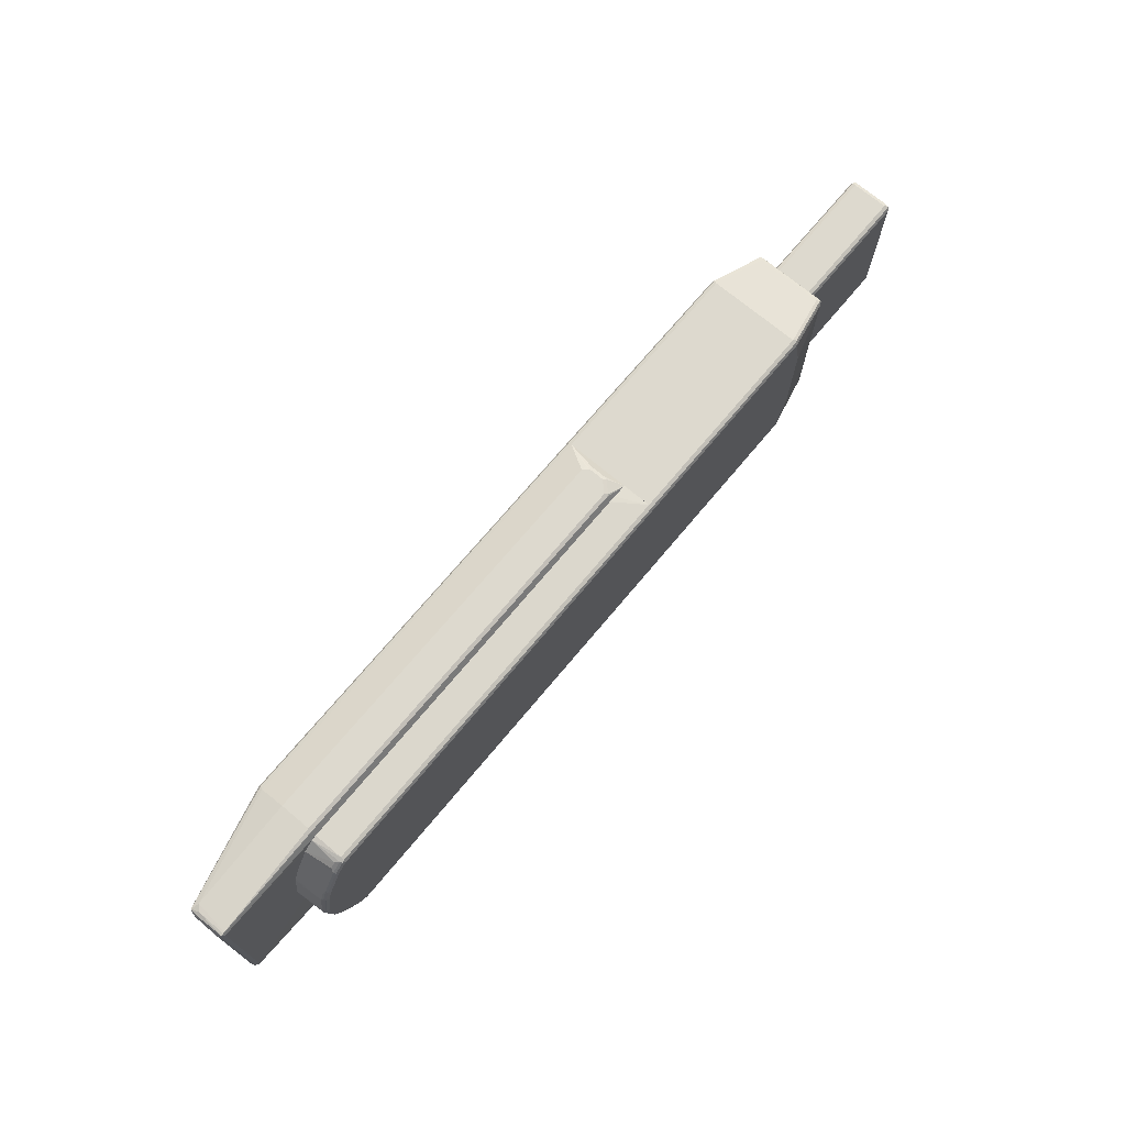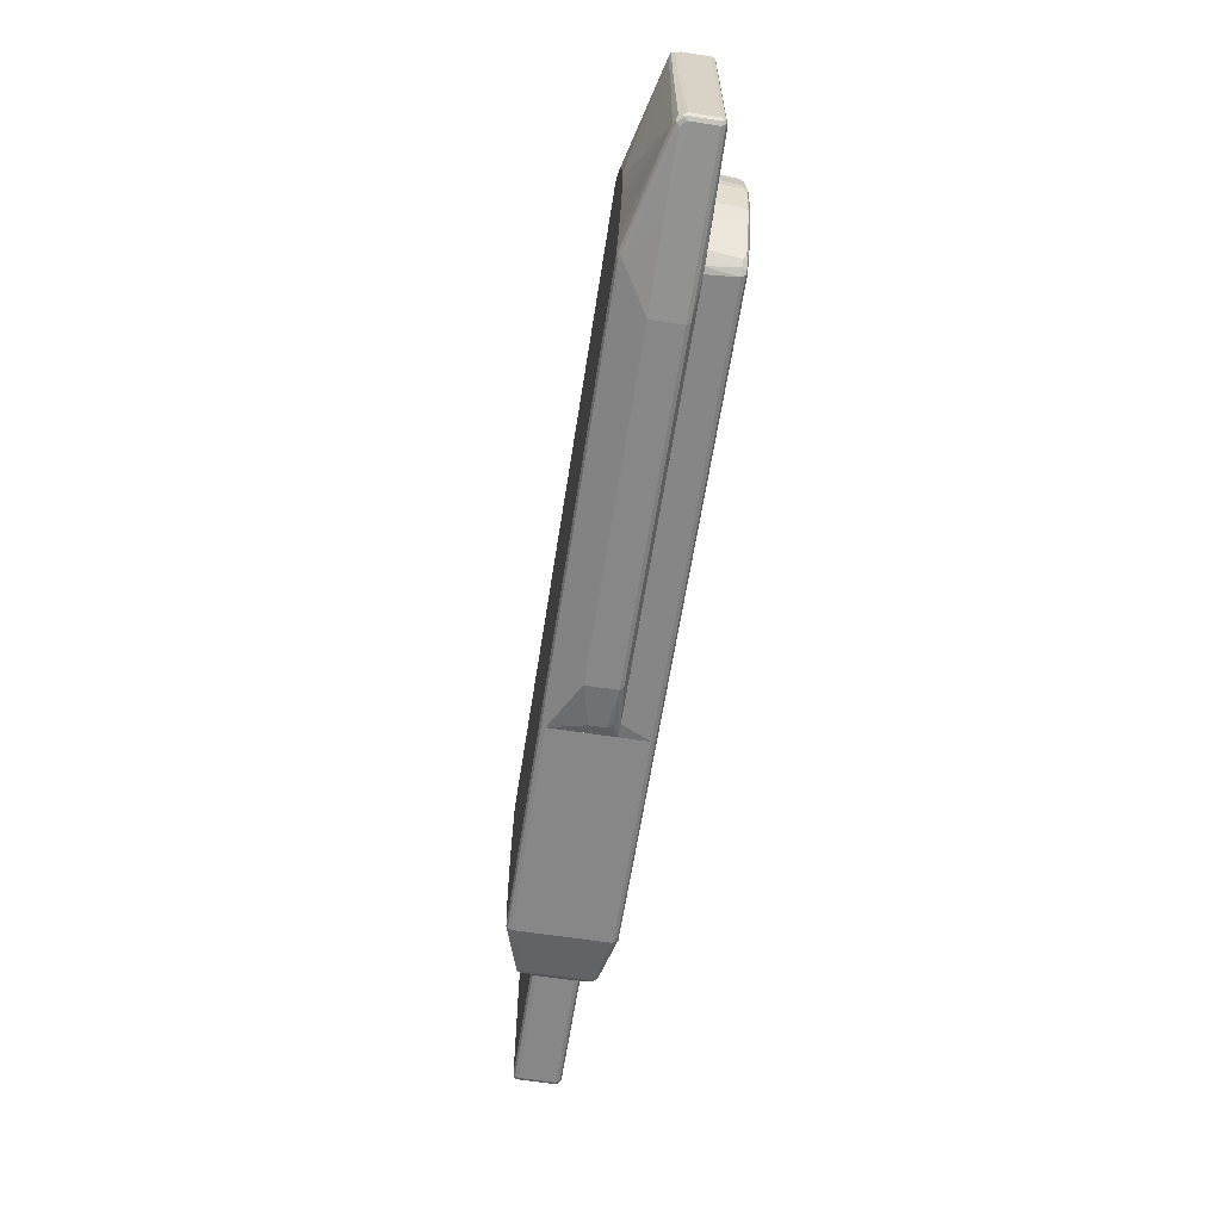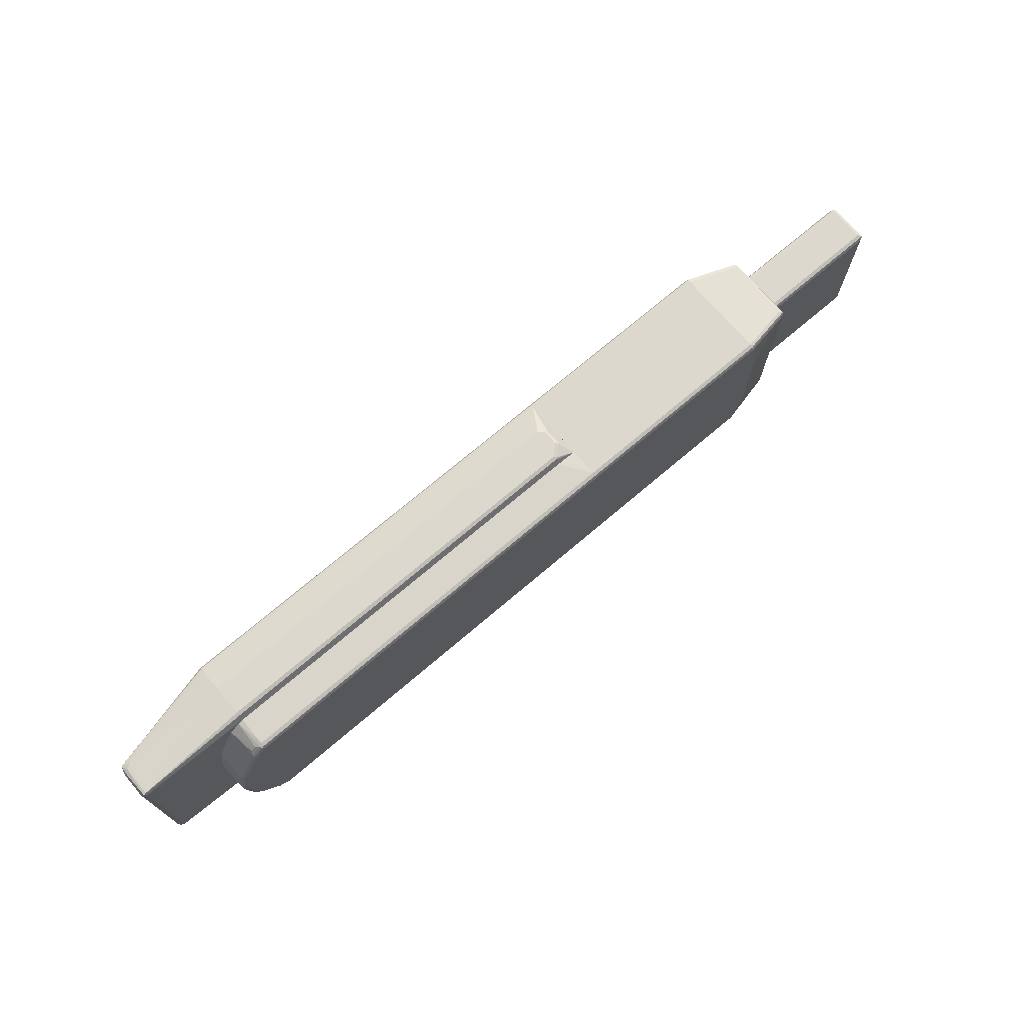
<metadata>
{"format":"obj","ext":"obj","renderer":"f3d","projection":"perspective","resolution":1024,"background":"white","views":[{"elev":71.7,"azim":129.9,"up":"+Y"},{"elev":-62.4,"azim":81.1,"up":"+Y"},{"elev":72.3,"azim":139.6,"up":"+Y"}]}
</metadata>
<code>
v 0.718 0.2289 0.04162
v 0.718 0.2081 0.09365
v 0.9365 0.2081 0.04162
v 0.9435 0.215 -0.02427
v 0.9469 0.215 -0.02774
v 0.718 0.2289 -0.02081
v -0.104 0.2289 0.04162
v 0.7145 0.2046 0.1006
v -0.1366 0.2081 0.09365
v -0.1366 0.2068 0.09619
v 0.9331 0.2046 0.04856
v 0.9521 0.2029 0.04683
v 0.9469 0.2081 0.03122
v 0.9521 0.2133 -0.02601
v 0.9521 0.2133 -0.02861
v 0.718 0.2254 -0.02774
v -0.09362 0.2289 -0.02081
v -0.1144 0.2289 0.03122
v -0.1157 0.2263 0.04162
v 0.718 0.1977 0.1041
v -0.1366 0.2046 0.1006
v -0.1366 0.2003 0.1028
v -0.1213 0.2254 0.03122
v -0.1366 0.2081 -0.03482
v 0.9365 0.1977 0.05202
v 0.9452 0.196 0.0503
v 0.9521 0.0286 0.04683
v 0.9547 0.186 0.04162
v 0.9556 0.196 0.03988
v 0.9574 0.1977 0.03122
v 0.9539 0.2046 0.02775
v 0.9556 0.2064 -0.02255
v 0.9469 -0.1977 -0.03121
v 0.9469 0.2081 -0.03121
v 0.718 0.2115 -0.03482
v 0.7232 0.2237 -0.02861
v 0.9539 0.2081 -0.02774
v 0.9539 -0.1977 -0.02774
v -0.09362 0.2254 -0.02774
v -0.09876 0.2263 -0.02601
v -0.1092 0.2263 -0.0156
v -0.1196 0.2263 -0.0052
v -0.1144 0.2289 7.18e-06
v 0.7388 0.1769 0.1041
v -0.1366 0.1977 0.1041
v -0.1213 0.2254 7.18e-06
v -0.1366 -0.2081 -0.03482
v -0.1076 0.2107 -0.03482
v 0.9452 0.03989 0.0503
v 0.77 0.1145 0.1041
v 0.7804 0.08323 0.1041
v 0.7909 0.0104 0.1041
v 0.9469 0.02989 0.04943
v 0.9365 -0.1977 0.05202
v 0.9435 -0.2012 0.04856
v 0.9504 -0.1943 0.04509
v 0.9539 -0.2012 0.03815
v 0.9574 -0.1977 0.03122
v 0.9547 0.02989 0.04162
v 0.9556 0.03989 0.03988
v 0.9574 0.1977 -0.02081
v 0.7838 -0.1146 -0.03482
v 0.7942 -0.08337 -0.03482
v 0.8047 -0.0104 -0.03482
v 0.9504 -0.2046 -0.02774
v 0.7146 -0.2115 -0.03482
v 0.7259 -0.2081 -0.03482
v 0.7268 -0.2077 -0.03482
v 0.7286 -0.2061 -0.03482
v 0.7368 -0.1981 -0.03482
v 0.7472 -0.1878 -0.03482
v 0.7526 -0.1769 -0.03482
v 0.8047 0.0104 -0.03482
v 0.7942 0.08323 -0.03482
v 0.7916 0.09444 -0.03482
v 0.7812 0.1256 -0.03482
v 0.7709 0.1465 -0.03482
v 0.75 0.1881 -0.03482
v 0.7287 0.2083 -0.03482
v 0.7283 0.2085 -0.03482
v -0.09383 0.2115 -0.03482
v 0.9574 -0.1977 -0.02081
v 0.9547 -0.2029 -0.02601
v -0.1366 -0.1977 0.1041
v -0.104 -0.2185 -0.02081
v -0.1144 -0.2185 -0.01039
v -0.1366 -0.2081 0.09365
v -0.1076 -0.2115 -0.03482
v -0.02765 -0.2254 -0.02774
v -0.03119 -0.2289 -0.02081
v 0.7909 -0.0104 0.1041
v 0.9365 -0.2046 0.04856
v 0.9418 -0.2055 0.04683
v 0.7804 -0.08323 0.1041
v 0.77 -0.1145 0.1041
v 0.7388 -0.1769 0.1041
v 0.7388 -0.1886 0.1015
v 0.7283 -0.199 0.1015
v 0.9521 -0.2055 0.03641
v 0.9539 -0.2046 0.03122
v 0.9539 -0.2046 -0.02081
v 0.9469 -0.2081 -0.02081
v 0.6348 -0.2289 -0.02081
v 0.6382 -0.2254 -0.02774
v -0.1366 -0.2046 0.1006
v 0.718 -0.1977 0.1041
v -0.1144 -0.2185 0.02082
v -0.03119 -0.2289 0.04162
v 0.718 -0.2081 0.09365
v 0.9365 -0.2081 0.04162
v 0.9469 -0.2081 0.03122
v 0.7232 -0.2055 0.09886
v 0.718 -0.2046 0.1006
v 0.6348 -0.2289 0.04162
v 0.7909 -0.2185 0.04162
v 0.718 0.2115 -0.03483
v 0.7284 0.2085 -0.03483
v 0.718 0.2081 -0.09365
v -0.0938 0.2115 -0.03483
v 0.7287 0.2083 -0.03483
v 0.7319 0.2012 -0.09018
v 0.7249 0.2047 -0.09712
v 0.718 0.2047 -0.1006
v -0.1366 0.2077 -0.0945
v -0.1366 0.2081 -0.09365
v -0.1076 0.2107 -0.03483
v 0.75 0.1881 -0.03483
v 0.7423 0.1908 -0.09018
v 0.7232 0.2029 -0.1015
v 0.7457 0.1838 -0.09712
v -0.1366 0.2047 -0.1006
v -0.1366 0.2081 -0.03483
v 0.7708 0.1465 -0.03483
v 0.7284 0.1873 -0.1041
v 0.718 0.1977 -0.1041
v 0.744 0.1821 -0.1015
v 0.7665 0.1422 -0.09712
v 0.7544 0.1613 -0.1015
v -0.1366 0.1977 -0.1041
v -0.1366 -0.2081 -0.03483
v 0.7812 0.1256 -0.03483
v 0.7388 0.1769 -0.1041
v 0.777 0.1214 -0.09712
v 0.7492 0.1561 -0.1041
v 0.7752 0.1196 -0.1015
v 0.77 0.1145 -0.1041
v -0.1366 -0.1977 -0.1041
v -0.1076 -0.2115 -0.03483
v -0.1366 -0.2081 -0.09365
v 0.7805 0.1145 -0.09365
v 0.7916 0.09442 -0.03483
v 0.7874 0.09015 -0.09712
v 0.7856 0.08841 -0.1015
v 0.7805 0.08324 -0.1041
v -0.1366 -0.199 -0.1034
v 0.718 -0.1977 -0.1041
v 0.7146 -0.2115 -0.03483
v -0.1366 -0.2075 -0.09493
v 0.718 -0.2081 -0.09365
v 0.7909 0.08324 -0.09365
v 0.7943 0.08324 -0.03483
v 0.7874 0.08324 -0.1006
v 0.796 0.01557 -0.1015
v 0.7909 0.01039 -0.1041
v -0.1366 -0.2047 -0.1006
v 0.7215 -0.2047 -0.1006
v 0.7284 -0.1873 -0.1041
v 0.7297 -0.1977 -0.1015
v 0.7259 -0.2081 -0.03483
v 0.7319 -0.2012 -0.09365
v 0.7268 -0.2077 -0.03483
v 0.8013 0.01039 -0.09365
v 0.8047 0.01039 -0.03483
v 0.7978 0.01039 -0.1006
v 0.7909 -0.01039 -0.1041
v 0.7258 -0.2029 -0.09886
v 0.7388 -0.1769 -0.1041
v 0.7401 -0.1873 -0.1015
v 0.7423 -0.1908 -0.09365
v 0.7368 -0.1982 -0.03483
v 0.7286 -0.2061 -0.03483
v 0.8013 -0.01039 -0.09365
v 0.8047 -0.01039 -0.03483
v 0.7978 -0.01039 -0.1006
v 0.7805 -0.08324 -0.1041
v 0.7492 -0.1561 -0.1041
v 0.7609 -0.1457 -0.1015
v 0.7571 -0.1613 -0.09886
v 0.7466 -0.1821 -0.09886
v 0.7472 -0.1878 -0.03483
v 0.7986 -0.01557 -0.09886
v 0.7909 -0.08324 -0.09365
v 0.7943 -0.08324 -0.03483
v 0.7874 -0.08324 -0.1006
v 0.77 -0.1145 -0.1041
v 0.7713 -0.1249 -0.1015
v 0.7477 -0.1868 -0.03483
v 0.7675 -0.1405 -0.09886
v 0.7839 -0.1145 -0.03483
v 0.7685 -0.1452 -0.03483
v 0.7882 -0.08841 -0.09886
v 0.7805 -0.1145 -0.09365
v 0.777 -0.1145 -0.1006
v 0.7778 -0.1196 -0.09886
v -0.1366 0.2081 0.09365
v -0.1366 0.2046 0.1006
v -0.1366 0.2081 -0.09365
v -0.5724 0.2081 0.09365
v -0.1366 0.2003 0.1028
v -0.5758 0.2046 0.1006
v -0.1366 0.2046 -0.1006
v -0.5775 0.2055 -0.09885
v -0.5724 0.2081 -0.09365
v -0.6764 0.1873 0.06242
v -0.6799 0.1838 0.06937
v -0.1366 0.1977 0.1041
v -0.5724 0.1977 0.1041
v -0.1366 0.2038 -0.101
v -0.5724 0.2046 -0.1006
v -0.5724 0.1977 -0.1041
v -0.5792 0.2012 -0.1006
v -0.6833 0.1803 -0.07978
v -0.6816 0.1847 -0.07805
v -0.6764 0.1873 -0.07283
v -0.6833 0.1838 0.06242
v -0.6842 0.1821 0.06764
v -0.6764 0.1769 0.07283
v -0.1366 -0.1977 0.1041
v -0.5827 0.1353 0.1041
v -0.5931 0.1041 -0.1041
v -0.6764 0.1769 -0.08324
v -0.6833 -0.1734 -0.07978
v -0.6993 0.1353 -0.05203
v -0.6868 0.1769 -0.07283
v -0.6833 0.1838 -0.07283
v -0.6833 0.1769 0.06937
v -0.6868 0.1769 0.06242
v -0.6993 0.1353 0.04162
v -0.6764 -0.1769 0.07283
v -0.5931 0.06242 0.1041
v -0.1366 -0.1986 0.1036
v -0.5724 -0.1977 0.1041
v -0.5931 -0.1041 -0.1041
v -0.6764 -0.1769 -0.08324
v -0.6816 -0.1821 -0.07805
v -0.6868 -0.1769 -0.07283
v -0.6993 -0.1561 -0.05203
v -0.6993 0.1422 -0.04855
v -0.6993 0.145 -0.04297
v -0.6993 0.1457 -0.04162
v -0.6833 -0.1769 0.06937
v -0.6993 0.1457 0.03121
v -0.6993 0.1427 0.03865
v -0.6993 -0.1561 0.04162
v -0.5931 -0.06242 0.1041
v -0.6816 -0.1821 0.07022
v -0.5827 -0.1353 0.1041
v -0.1366 -0.2046 0.1006
v -0.5775 -0.2029 0.1015
v -0.1366 -0.2046 -0.1006
v -0.5724 -0.1977 -0.1041
v -0.6729 -0.1838 -0.07978
v -0.6764 -0.1873 -0.07283
v -0.6833 -0.1838 -0.06937
v -0.6993 -0.1665 -0.04162
v -0.6993 -0.163 -0.04855
v -0.6868 -0.1769 0.06242
v -0.6833 -0.1838 0.06591
v -0.6993 -0.1574 0.04095
v -0.1366 -0.2051 0.09974
v -0.5724 -0.2046 0.1006
v -0.5792 -0.2046 0.09712
v -0.5724 -0.2081 0.09365
v -0.1366 -0.2081 -0.09365
v -0.5689 -0.2046 -0.1006
v -0.5775 -0.2029 -0.09885
v -0.5724 -0.2081 -0.09365
v -0.6764 -0.1873 0.06242
v -0.6993 -0.1665 0.03121
v -0.6993 -0.163 0.03814
v -0.1366 -0.2081 0.09365
v -0.9574 -0.1561 -0.04162
v -0.9539 -0.1526 -0.04856
v -0.9522 -0.1613 -0.04682
v -0.9539 -0.163 -0.03815
v -0.9574 -0.1561 0.03121
v -0.9574 0.1353 -0.04162
v -0.947 -0.1561 -0.05203
v -0.9539 0.1387 -0.04856
v -0.9435 -0.163 -0.04856
v -0.947 -0.1665 -0.04162
v -0.9539 -0.163 0.03469
v -0.9522 -0.1613 0.03902
v -0.9539 -0.1561 0.03815
v -0.9548 0.1405 0.03642
v -0.9574 0.1353 0.03121
v -0.9539 0.1422 -0.04162
v -0.9522 0.1431 -0.04682
v -0.6993 -0.1561 -0.05203
v -0.947 0.1353 -0.05203
v -0.6993 -0.163 -0.04856
v -0.947 -0.1665 0.03121
v -0.6993 -0.1665 -0.04162
v -0.947 -0.163 0.03815
v -0.947 -0.1561 0.04163
v -0.947 0.1353 0.04163
v -0.9539 0.1353 0.03815
v -0.9504 0.1422 0.03815
v -0.947 0.1457 0.03121
v -0.9539 0.1422 0.03121
v -0.947 0.1457 -0.04162
v -0.947 0.1422 -0.04856
v -0.6993 0.1353 -0.05203
v -0.6993 0.1409 -0.04924
v -0.6993 -0.1665 0.03121
v -0.6993 -0.163 0.03815
v -0.6993 -0.1561 0.04163
v -0.6993 0.1353 0.04163
v -0.6993 0.1427 0.03866
v -0.6993 0.1457 0.03121
v -0.6993 0.1457 -0.04162
v -0.6993 0.1422 -0.04856
f 1 2 3
f 1 3 4
f 1 4 5
f 1 5 6
f 1 6 17
f 1 17 43
f 1 43 18
f 1 18 7
f 1 7 9
f 1 9 2
f 2 8 11
f 2 11 3
f 2 9 10
f 2 10 8
f 3 11 12
f 3 12 13
f 3 13 4
f 4 13 5
f 5 13 14
f 5 14 15
f 5 15 36
f 5 36 16
f 5 16 6
f 6 16 39
f 6 39 17
f 7 18 19
f 7 19 9
f 8 20 12
f 8 12 11
f 8 10 21
f 8 21 22
f 8 22 20
f 9 19 18
f 9 18 23
f 9 23 46
f 9 46 24
f 9 24 47
f 9 47 87
f 9 87 105
f 9 105 84
f 9 84 45
f 9 45 22
f 9 22 21
f 9 21 10
f 12 14 13
f 12 20 25
f 12 25 26
f 12 26 49
f 12 49 27
f 12 27 59
f 12 59 28
f 12 28 29
f 12 29 30
f 12 30 31
f 12 31 14
f 14 31 30
f 14 30 32
f 14 32 15
f 15 33 34
f 15 34 35
f 15 35 36
f 15 32 37
f 15 37 38
f 15 38 33
f 16 36 35
f 16 35 81
f 16 81 39
f 17 39 40
f 17 40 41
f 17 41 42
f 17 42 43
f 18 43 46
f 18 46 23
f 20 44 25
f 20 22 45
f 20 45 84
f 20 84 106
f 20 106 96
f 20 96 95
f 20 95 94
f 20 94 91
f 20 91 52
f 20 52 51
f 20 51 50
f 20 50 44
f 24 46 42
f 24 42 41
f 24 41 40
f 24 40 39
f 24 39 48
f 24 48 81
f 24 81 35
f 24 35 80
f 24 80 79
f 24 79 78
f 24 78 77
f 24 77 76
f 24 76 75
f 24 75 74
f 24 74 73
f 24 73 64
f 24 64 63
f 24 63 62
f 24 62 72
f 24 72 71
f 24 71 70
f 24 70 69
f 24 69 68
f 24 68 67
f 24 67 66
f 24 66 88
f 24 88 47
f 25 44 26
f 26 44 50
f 26 50 51
f 26 51 52
f 26 52 91
f 26 91 49
f 27 49 53
f 27 53 54
f 27 54 55
f 27 55 56
f 27 56 57
f 27 57 58
f 27 58 59
f 28 59 60
f 28 60 29
f 29 60 58
f 29 58 30
f 30 61 32
f 30 58 82
f 30 82 61
f 32 61 37
f 33 62 63
f 33 63 64
f 33 64 73
f 33 73 34
f 33 38 65
f 33 65 66
f 33 66 67
f 33 67 68
f 33 68 69
f 33 69 70
f 33 70 71
f 33 71 72
f 33 72 62
f 34 73 74
f 34 74 75
f 34 75 76
f 34 76 77
f 34 77 78
f 34 78 79
f 34 79 80
f 34 80 35
f 37 61 82
f 37 82 38
f 38 82 83
f 38 83 65
f 39 81 48
f 42 46 43
f 47 85 86
f 47 86 107
f 47 107 87
f 47 88 89
f 47 89 90
f 47 90 85
f 49 91 54
f 49 54 53
f 54 92 93
f 54 93 55
f 54 91 94
f 54 94 95
f 54 95 96
f 54 96 97
f 54 97 98
f 54 98 92
f 55 93 57
f 55 57 56
f 57 93 99
f 57 99 58
f 58 60 59
f 58 99 100
f 58 100 101
f 58 101 82
f 65 83 101
f 65 101 102
f 65 102 103
f 65 103 104
f 65 104 66
f 66 104 89
f 66 89 88
f 82 101 83
f 84 105 113
f 84 113 106
f 85 90 86
f 86 90 108
f 86 108 107
f 87 107 108
f 87 108 114
f 87 114 109
f 87 109 113
f 87 113 105
f 89 104 103
f 89 103 90
f 90 103 114
f 90 114 108
f 92 98 93
f 93 110 111
f 93 111 99
f 93 98 112
f 93 112 109
f 93 109 110
f 96 106 97
f 97 106 98
f 98 106 113
f 98 113 112
f 99 111 102
f 99 102 101
f 99 101 100
f 102 111 114
f 102 114 103
f 109 114 115
f 109 115 110
f 109 112 113
f 110 115 111
f 111 115 114
f 116 117 118
f 116 118 125
f 116 125 119
f 116 119 126
f 116 126 132
f 116 132 140
f 116 140 148
f 116 148 157
f 116 157 169
f 116 169 171
f 116 171 181
f 116 181 180
f 116 180 190
f 116 190 197
f 116 197 200
f 116 200 199
f 116 199 193
f 116 193 183
f 116 183 173
f 116 173 161
f 116 161 151
f 116 151 141
f 116 141 133
f 116 133 127
f 116 127 120
f 116 120 117
f 117 120 121
f 117 121 122
f 117 122 118
f 118 122 123
f 118 123 124
f 118 124 125
f 119 125 126
f 120 127 121
f 121 128 122
f 121 127 128
f 122 129 123
f 122 128 130
f 122 130 136
f 122 136 129
f 123 129 135
f 123 135 139
f 123 139 131
f 123 131 124
f 124 131 139
f 124 139 147
f 124 147 155
f 124 155 165
f 124 165 158
f 124 158 149
f 124 149 140
f 124 140 132
f 124 132 125
f 125 132 126
f 127 130 128
f 127 133 137
f 127 137 130
f 129 134 135
f 129 136 134
f 130 137 138
f 130 138 136
f 133 141 143
f 133 143 137
f 134 136 142
f 134 142 144
f 134 144 146
f 134 146 154
f 134 154 164
f 134 164 175
f 134 175 185
f 134 185 195
f 134 195 186
f 134 186 177
f 134 177 167
f 134 167 156
f 134 156 147
f 134 147 139
f 134 139 135
f 136 138 144
f 136 144 142
f 137 143 145
f 137 145 138
f 138 145 146
f 138 146 144
f 140 149 148
f 141 150 143
f 141 151 160
f 141 160 150
f 143 150 160
f 143 160 152
f 143 152 153
f 143 153 145
f 145 153 154
f 145 154 146
f 147 156 155
f 148 149 159
f 148 159 157
f 149 158 159
f 151 161 160
f 152 162 153
f 152 160 162
f 153 162 174
f 153 174 163
f 153 163 164
f 153 164 154
f 155 156 166
f 155 166 165
f 156 167 178
f 156 178 168
f 156 168 166
f 157 159 169
f 158 165 166
f 158 166 159
f 159 166 170
f 159 170 171
f 159 171 169
f 160 161 173
f 160 173 172
f 160 172 174
f 160 174 162
f 163 174 164
f 164 174 184
f 164 184 175
f 166 168 176
f 166 176 170
f 167 177 178
f 168 178 179
f 168 179 170
f 168 170 176
f 170 179 190
f 170 190 180
f 170 180 181
f 170 181 171
f 172 173 183
f 172 183 182
f 172 182 184
f 172 184 174
f 175 184 194
f 175 194 185
f 177 186 178
f 178 186 195
f 178 195 187
f 178 187 188
f 178 188 189
f 178 189 179
f 179 189 190
f 182 191 184
f 182 183 193
f 182 193 192
f 182 192 201
f 182 201 191
f 184 191 201
f 184 201 194
f 185 194 203
f 185 203 195
f 187 195 196
f 187 196 198
f 187 198 188
f 188 197 189
f 188 198 199
f 188 199 200
f 188 200 197
f 189 197 190
f 192 193 199
f 192 199 202
f 192 202 204
f 192 204 201
f 194 201 204
f 194 204 203
f 195 203 196
f 196 203 204
f 196 204 198
f 198 204 199
f 199 204 202
f 205 206 209
f 205 209 216
f 205 216 228
f 205 228 241
f 205 241 258
f 205 258 270
f 205 270 281
f 205 281 274
f 205 274 260
f 205 260 147
f 205 147 139
f 205 139 218
f 205 218 211
f 205 211 207
f 205 207 213
f 205 213 208
f 205 208 210
f 205 210 206
f 206 210 209
f 207 211 212
f 207 212 213
f 208 213 224
f 208 224 214
f 208 214 215
f 208 215 210
f 209 210 217
f 209 217 216
f 210 215 217
f 211 218 219
f 211 219 212
f 212 219 220
f 212 220 221
f 212 221 222
f 212 222 223
f 212 223 213
f 213 223 224
f 214 224 235
f 214 235 225
f 214 225 215
f 215 225 226
f 215 226 227
f 215 227 217
f 216 217 229
f 216 229 240
f 216 240 255
f 216 255 257
f 216 257 242
f 216 242 228
f 217 227 229
f 218 139 220
f 218 220 219
f 220 230 231
f 220 231 222
f 220 222 221
f 220 139 147
f 220 147 261
f 220 261 243
f 220 243 230
f 222 231 244
f 222 244 232
f 222 232 247
f 222 247 233
f 222 233 234
f 222 234 235
f 222 235 223
f 223 235 224
f 225 235 226
f 226 236 227
f 226 235 234
f 226 234 237
f 226 237 238
f 226 238 236
f 227 236 251
f 227 251 239
f 227 239 255
f 227 255 240
f 227 240 229
f 228 242 259
f 228 259 241
f 230 243 244
f 230 244 231
f 232 244 245
f 232 245 246
f 232 246 247
f 233 247 266
f 233 266 265
f 233 265 279
f 233 279 280
f 233 280 269
f 233 269 254
f 233 254 238
f 233 238 253
f 233 253 252
f 233 252 250
f 233 250 249
f 233 249 248
f 233 248 234
f 234 248 249
f 234 249 250
f 234 250 252
f 234 252 237
f 236 238 254
f 236 254 251
f 237 252 253
f 237 253 238
f 239 251 256
f 239 256 259
f 239 259 242
f 239 242 257
f 239 257 255
f 241 259 258
f 147 260 275
f 147 275 261
f 243 261 244
f 244 262 245
f 244 261 262
f 245 262 263
f 245 263 264
f 245 264 246
f 246 264 265
f 246 265 266
f 246 266 247
f 251 267 268
f 251 268 256
f 251 254 267
f 254 269 267
f 256 268 259
f 258 259 271
f 258 271 270
f 259 268 272
f 259 272 273
f 259 273 271
f 260 274 277
f 260 277 275
f 261 275 276
f 261 276 262
f 262 276 277
f 262 277 263
f 263 278 268
f 263 268 264
f 263 277 273
f 263 273 278
f 264 268 279
f 264 279 265
f 267 269 280
f 267 280 268
f 268 280 279
f 268 278 273
f 268 273 272
f 270 271 273
f 270 273 281
f 273 277 274
f 273 274 281
f 275 277 276
f 282 283 284
f 282 284 285
f 282 285 292
f 282 292 286
f 282 286 296
f 282 296 287
f 282 287 289
f 282 289 283
f 283 288 284
f 283 289 300
f 283 300 288
f 284 288 290
f 284 290 291
f 284 291 285
f 285 291 302
f 285 302 292
f 286 292 293
f 286 293 294
f 286 294 295
f 286 295 296
f 287 296 295
f 287 295 297
f 287 297 298
f 287 298 289
f 288 299 301
f 288 301 290
f 288 300 313
f 288 313 299
f 289 298 300
f 290 301 303
f 290 303 291
f 291 303 315
f 291 315 302
f 292 302 293
f 293 302 304
f 293 304 305
f 293 305 306
f 293 306 307
f 293 307 294
f 294 307 295
f 295 307 306
f 295 306 308
f 295 308 309
f 295 309 310
f 295 310 297
f 297 310 309
f 297 309 311
f 297 311 298
f 298 311 312
f 298 312 300
f 299 313 314
f 299 314 322
f 299 322 321
f 299 321 320
f 299 320 319
f 299 319 318
f 299 318 317
f 299 317 316
f 299 316 315
f 299 315 303
f 299 303 301
f 300 312 314
f 300 314 313
f 302 315 316
f 302 316 304
f 304 316 317
f 304 317 305
f 305 317 318
f 305 318 306
f 306 318 319
f 306 319 308
f 308 319 309
f 309 319 320
f 309 320 321
f 309 321 311
f 311 321 322
f 311 322 312
f 312 322 314

</code>
